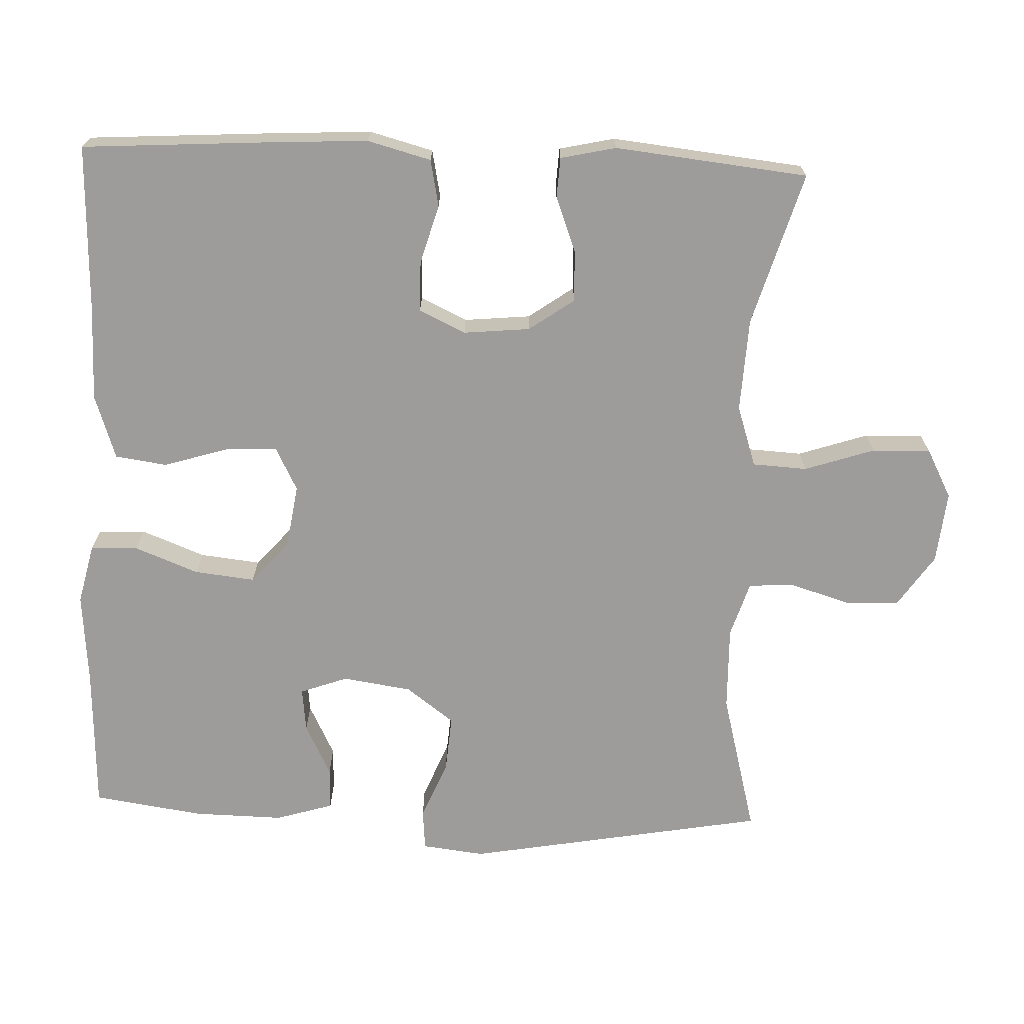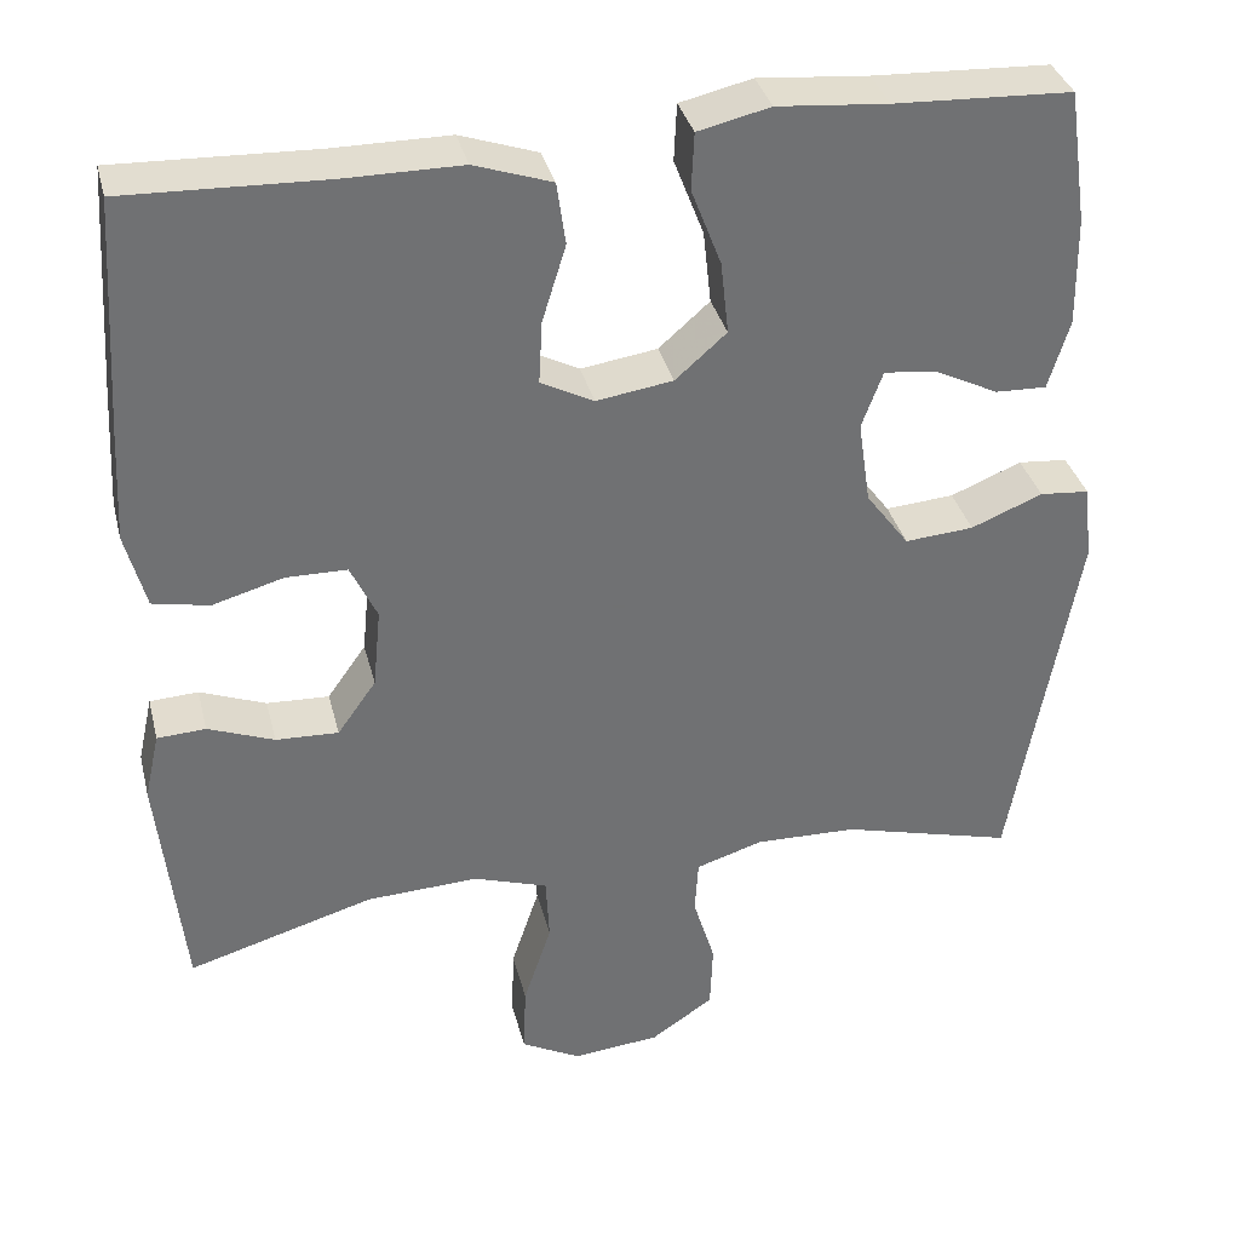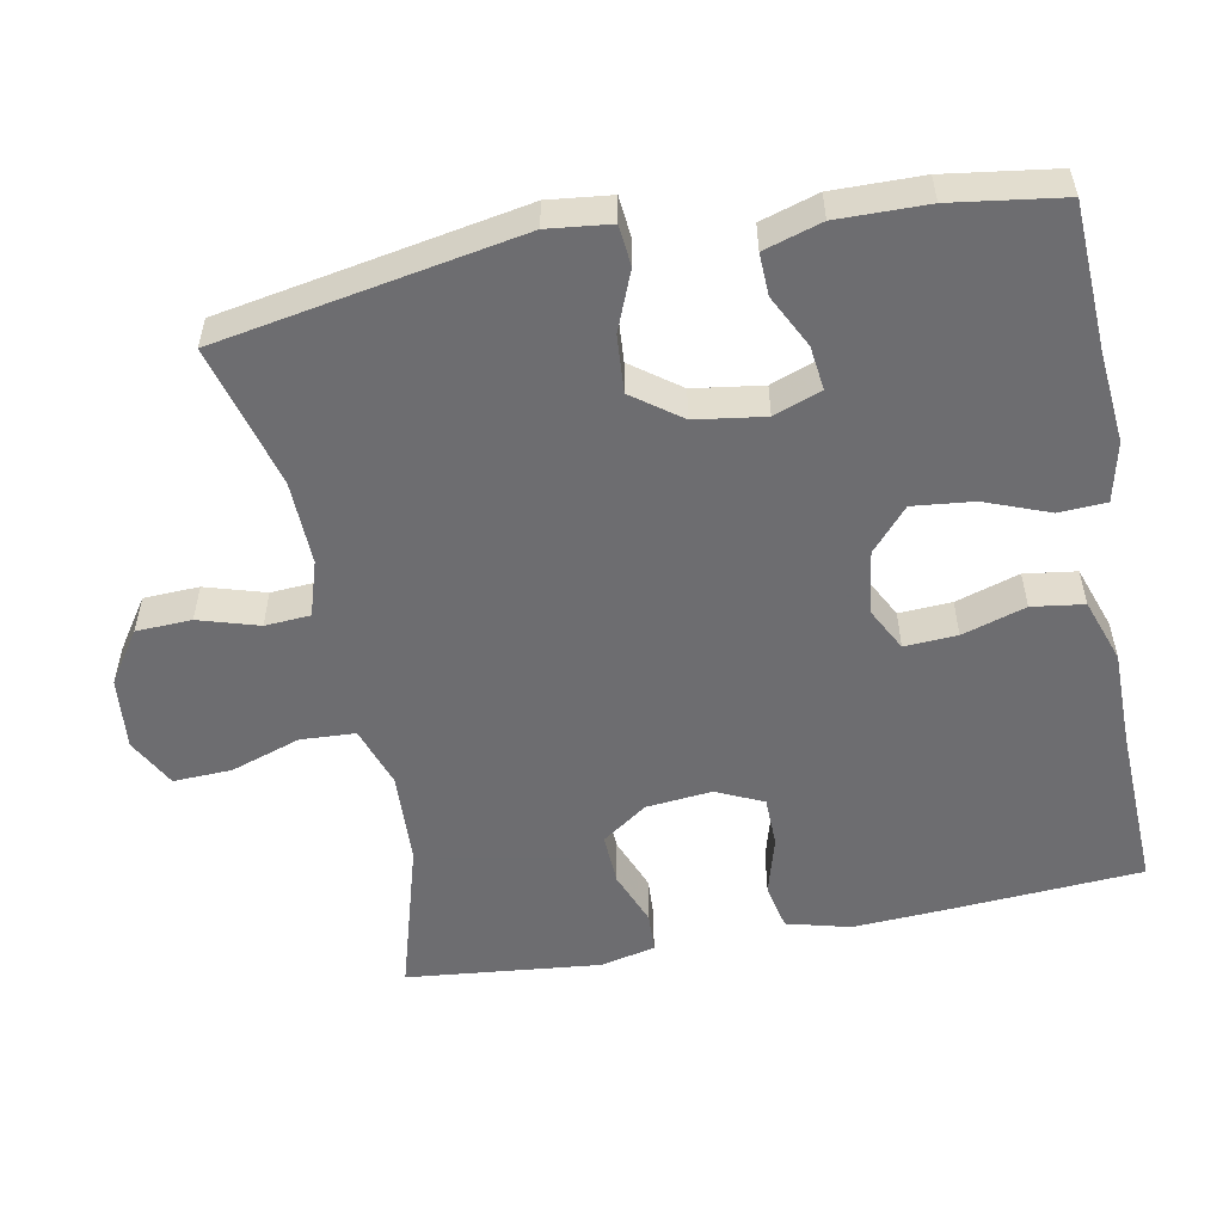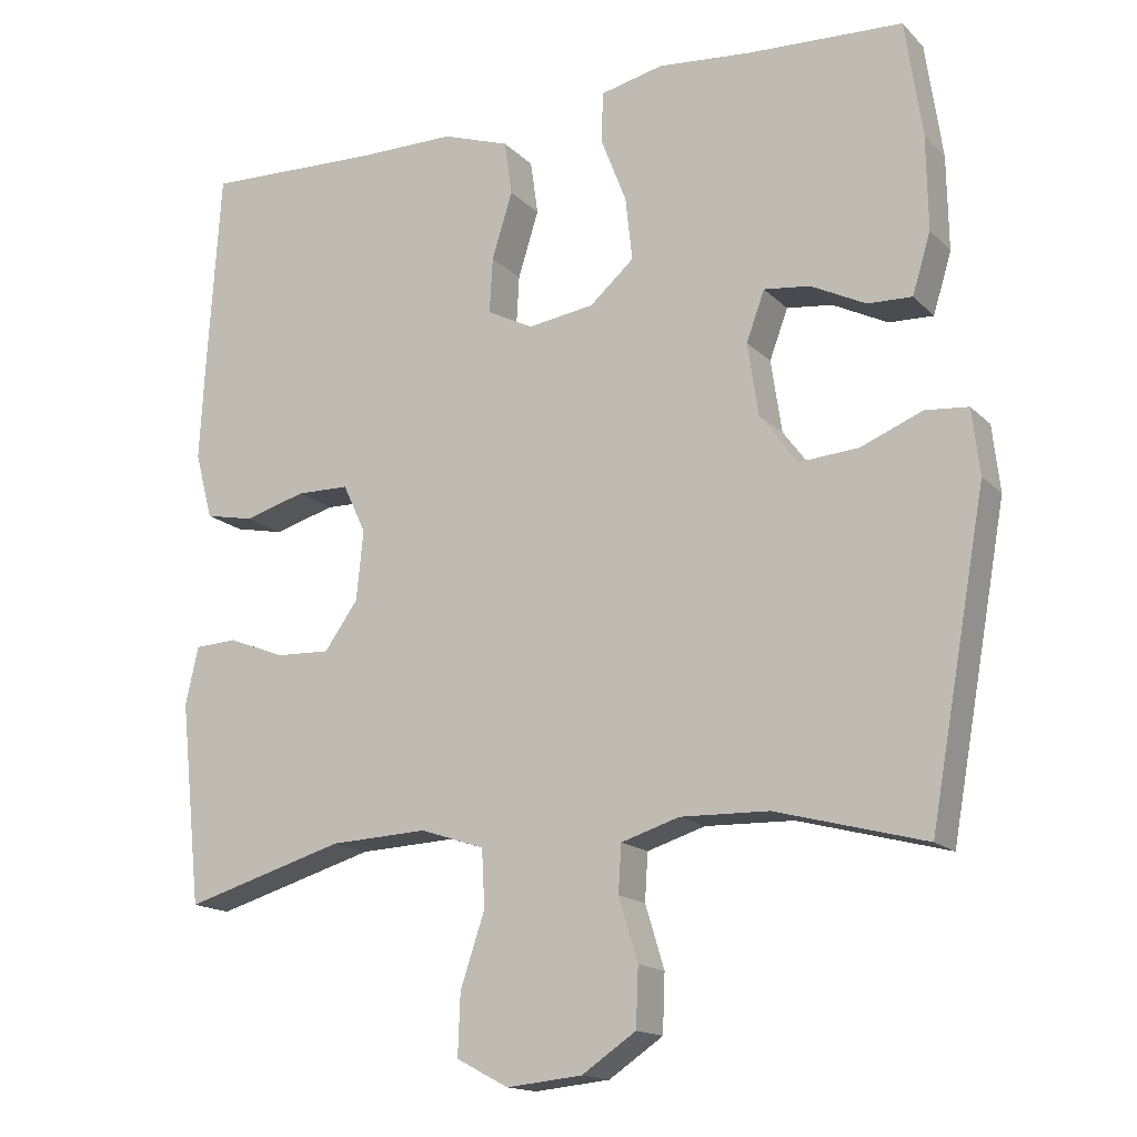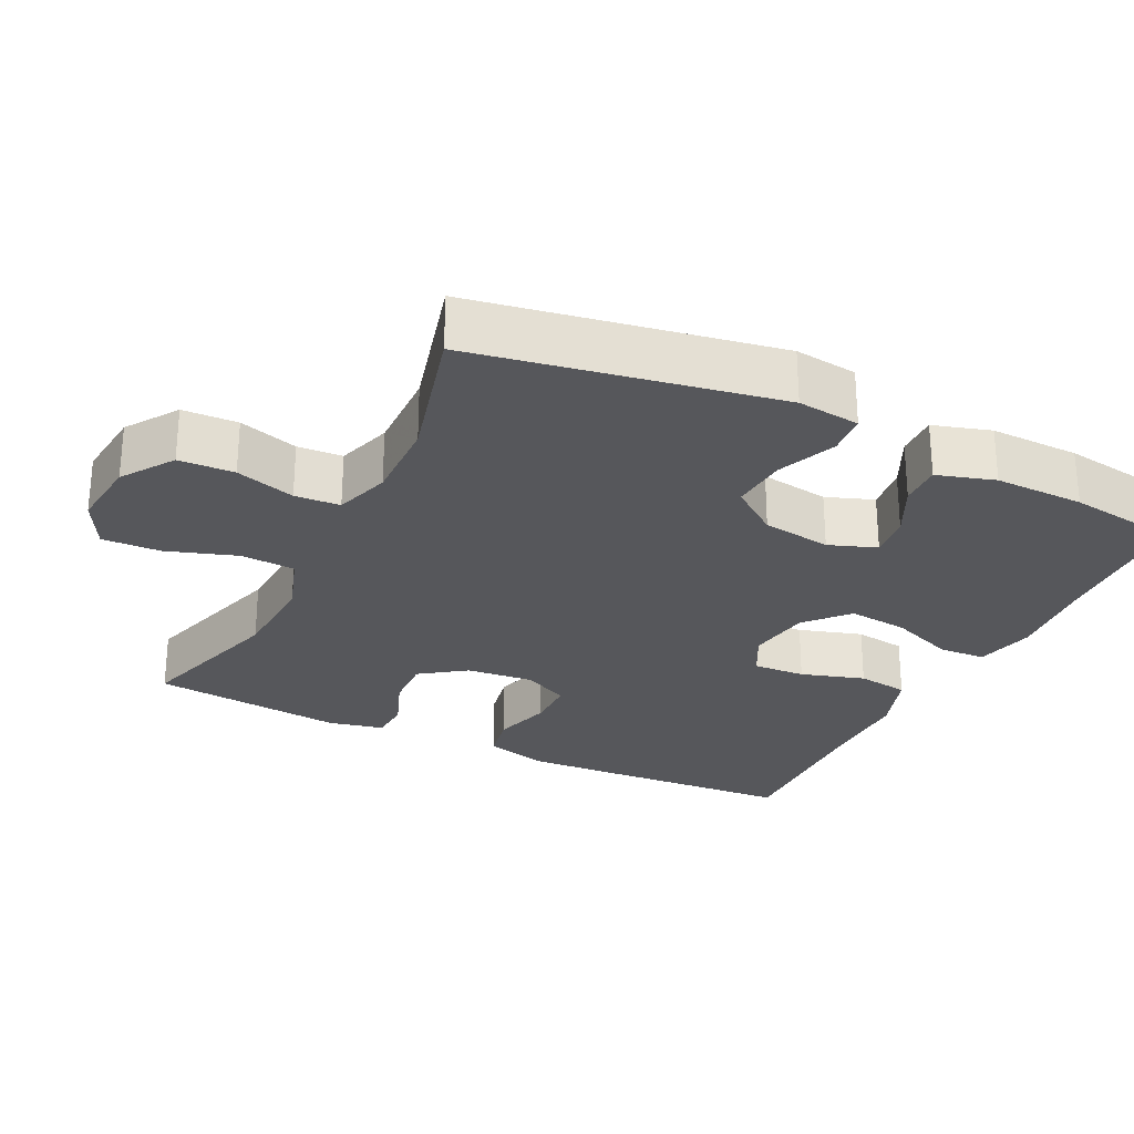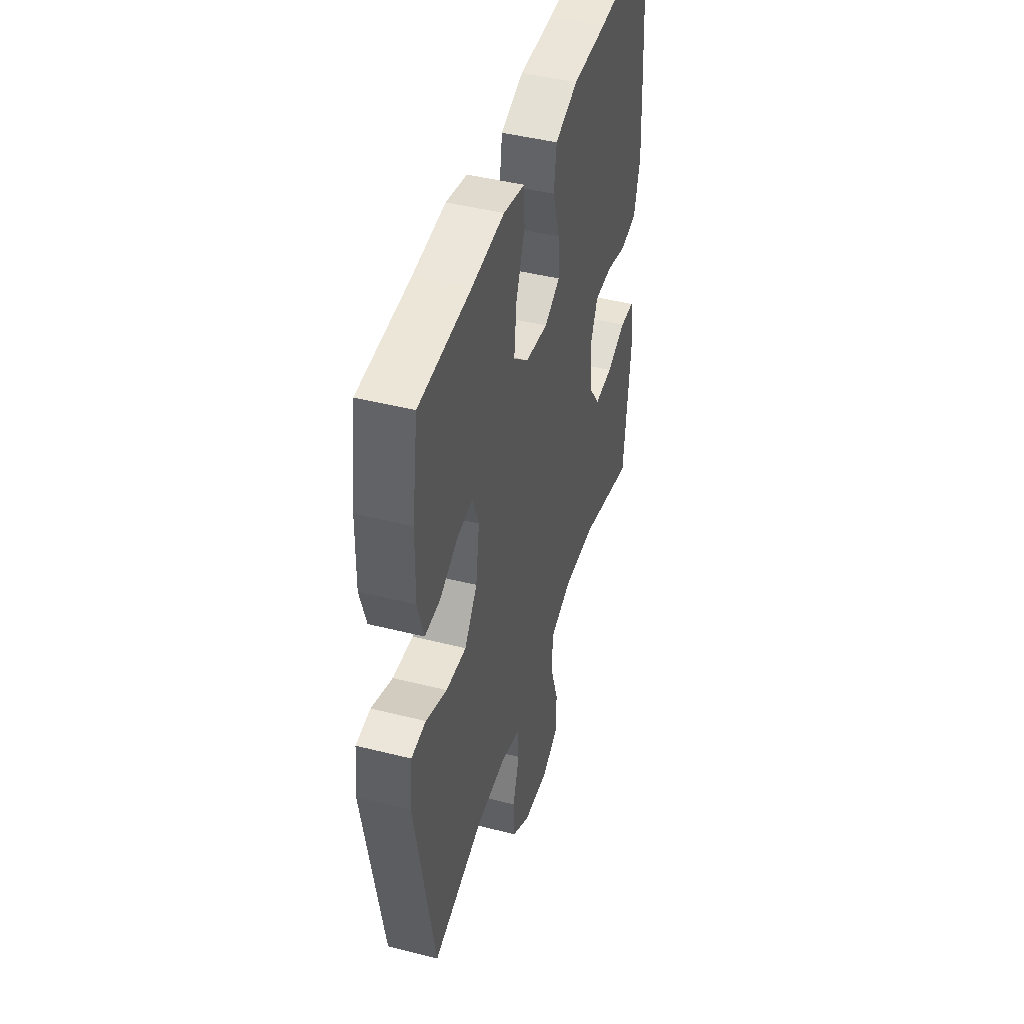
<metadata>
{"format":"obj","ext":"obj","renderer":"f3d","projection":"perspective","resolution":1024,"background":"white","views":[{"elev":-70.1,"azim":87.7,"up":"+Y"},{"elev":35.2,"azim":166.2,"up":"+Z"},{"elev":-54.1,"azim":-79.0,"up":"+Y"},{"elev":-15.7,"azim":-151.9,"up":"+Z"},{"elev":-27.1,"azim":-116.2,"up":"+Y"},{"elev":44.7,"azim":-73.6,"up":"+Z"}]}
</metadata>
<code>
v -0.5 0.07 0.5
v -0.299 0.07 0.509
v -0.174 0.07 0.52
v -0.092 0.07 0.501
v -0.089 0.07 0.436
v -0.123 0.07 0.348
v -0.132 0.07 0.265
v -0.074 0.07 0.214
v 0.013 0.07 0.201
v 0.073 0.07 0.232
v 0.069 0.07 0.304
v 0.042 0.07 0.391
v 0.052 0.07 0.462
v 0.14 0.07 0.492
v 0.272 0.07 0.492
v 0.5 0.07 0.5
v 0.517 0.07 0.236
v 0.524 0.07 0.107
v 0.501 0.07 0.02
v 0.437 0.07 0.007
v 0.356 0.07 0.03
v 0.287 0.07 0.029
v 0.257 0.07 -0.035
v 0.266 0.07 -0.126
v 0.31 0.07 -0.188
v 0.381 0.07 -0.185
v 0.456 0.07 -0.156
v 0.511 0.07 -0.159
v 0.528 0.07 -0.235
v 0.5 0.07 -0.5
v 0.289 0.07 -0.438
v 0.161 0.07 -0.432
v 0.077 0.07 -0.46
v 0.073 0.07 -0.535
v 0.105 0.07 -0.631
v 0.108 0.07 -0.711
v 0.04 0.07 -0.747
v -0.059 0.07 -0.737
v -0.13 0.07 -0.689
v -0.133 0.07 -0.613
v -0.108 0.07 -0.531
v -0.112 0.07 -0.469
v -0.188 0.07 -0.445
v -0.304 0.07 -0.448
v -0.5 0.07 -0.5
v -0.574 0.07 -0.087
v -0.564 0.07 -0.001
v -0.508 0.07 0.004
v -0.427 0.07 -0.029
v -0.349 0.07 -0.035
v -0.3 0.07 0.031
v -0.286 0.07 0.126
v -0.31 0.07 0.191
v -0.37 0.07 0.184
v -0.442 0.07 0.148
v -0.5 0.07 0.146
v -0.524 0.07 0.225
v -0.522 0.07 0.348
v -0.5 0 0.5
v -0.299 0 0.509
v -0.174 0 0.52
v -0.092 0 0.501
v -0.089 0 0.436
v -0.123 0 0.348
v -0.132 0 0.265
v -0.074 0 0.214
v 0.013 0 0.201
v 0.073 0 0.232
v 0.069 0 0.304
v 0.042 0 0.391
v 0.052 0 0.462
v 0.14 0 0.492
v 0.272 0 0.492
v 0.5 0 0.5
v 0.517 0 0.236
v 0.524 0 0.107
v 0.501 0 0.02
v 0.437 0 0.007
v 0.356 0 0.03
v 0.287 0 0.029
v 0.257 0 -0.035
v 0.266 0 -0.126
v 0.31 0 -0.188
v 0.381 0 -0.185
v 0.456 0 -0.156
v 0.511 0 -0.159
v 0.528 0 -0.235
v 0.5 0 -0.5
v 0.289 0 -0.438
v 0.161 0 -0.432
v 0.077 0 -0.46
v 0.073 0 -0.535
v 0.105 0 -0.631
v 0.108 0 -0.711
v 0.04 0 -0.747
v -0.059 0 -0.737
v -0.13 0 -0.689
v -0.133 0 -0.613
v -0.108 0 -0.531
v -0.112 0 -0.469
v -0.188 0 -0.445
v -0.304 0 -0.448
v -0.5 0 -0.5
v -0.574 0 -0.087
v -0.564 0 -0.001
v -0.508 0 0.004
v -0.427 0 -0.029
v -0.349 0 -0.035
v -0.3 0 0.031
v -0.286 0 0.126
v -0.31 0 0.191
v -0.37 0 0.184
v -0.442 0 0.148
v -0.5 0 0.146
v -0.524 0 0.225
v -0.522 0 0.348
f 58 1 2
f 57 58 2
f 56 57 2
f 55 56 2
f 54 55 2
f 4 5 6
f 3 4 6
f 2 3 6
f 54 2 6
f 53 54 6
f 52 53 6 7
f 51 52 7 8
f 50 51 8 9
f 47 48 49
f 46 47 49
f 45 46 49
f 44 45 49
f 43 44 49 50
f 50 9 10
f 43 50 10
f 42 43 10
f 39 40 41
f 38 39 41
f 37 38 41
f 36 37 41
f 35 36 41
f 34 35 41
f 41 42 10
f 34 41 10
f 33 34 10
f 29 30 31
f 28 29 31
f 27 28 31
f 26 27 31
f 25 26 31 32
f 24 25 32 33
f 19 20 21
f 18 19 21
f 17 18 21
f 16 17 21
f 15 16 21
f 15 21 22
f 14 15 22
f 13 14 22
f 12 13 22
f 11 12 22
f 10 11 22 23
f 10 23 24 33
f 60 59 116
f 60 116 115
f 60 115 114
f 60 114 113
f 60 113 112
f 64 63 62
f 64 62 61
f 64 61 60
f 64 60 112
f 64 112 111
f 65 64 111 110
f 66 65 110 109
f 67 66 109 108
f 107 106 105
f 107 105 104
f 107 104 103
f 107 103 102
f 108 107 102 101
f 68 67 108
f 68 108 101
f 68 101 100
f 99 98 97
f 99 97 96
f 99 96 95
f 99 95 94
f 99 94 93
f 99 93 92
f 68 100 99
f 68 99 92
f 68 92 91
f 89 88 87
f 89 87 86
f 89 86 85
f 89 85 84
f 90 89 84 83
f 91 90 83 82
f 79 78 77
f 79 77 76
f 79 76 75
f 79 75 74
f 79 74 73
f 80 79 73
f 80 73 72
f 80 72 71
f 80 71 70
f 80 70 69
f 81 80 69 68
f 91 82 81 68
f 1 59 60 2
f 2 60 61 3
f 3 61 62 4
f 4 62 63 5
f 5 63 64 6
f 6 64 65 7
f 7 65 66 8
f 8 66 67 9
f 9 67 68 10
f 10 68 69 11
f 11 69 70 12
f 12 70 71 13
f 13 71 72 14
f 14 72 73 15
f 15 73 74 16
f 16 74 75 17
f 17 75 76 18
f 18 76 77 19
f 19 77 78 20
f 20 78 79 21
f 21 79 80 22
f 22 80 81 23
f 23 81 82 24
f 24 82 83 25
f 25 83 84 26
f 26 84 85 27
f 27 85 86 28
f 28 86 87 29
f 29 87 88 30
f 30 88 89 31
f 31 89 90 32
f 32 90 91 33
f 33 91 92 34
f 34 92 93 35
f 35 93 94 36
f 36 94 95 37
f 37 95 96 38
f 38 96 97 39
f 39 97 98 40
f 40 98 99 41
f 41 99 100 42
f 42 100 101 43
f 43 101 102 44
f 44 102 103 45
f 45 103 104 46
f 46 104 105 47
f 47 105 106 48
f 48 106 107 49
f 49 107 108 50
f 50 108 109 51
f 51 109 110 52
f 52 110 111 53
f 53 111 112 54
f 54 112 113 55
f 55 113 114 56
f 56 114 115 57
f 57 115 116 58
f 58 116 59 1

</code>
